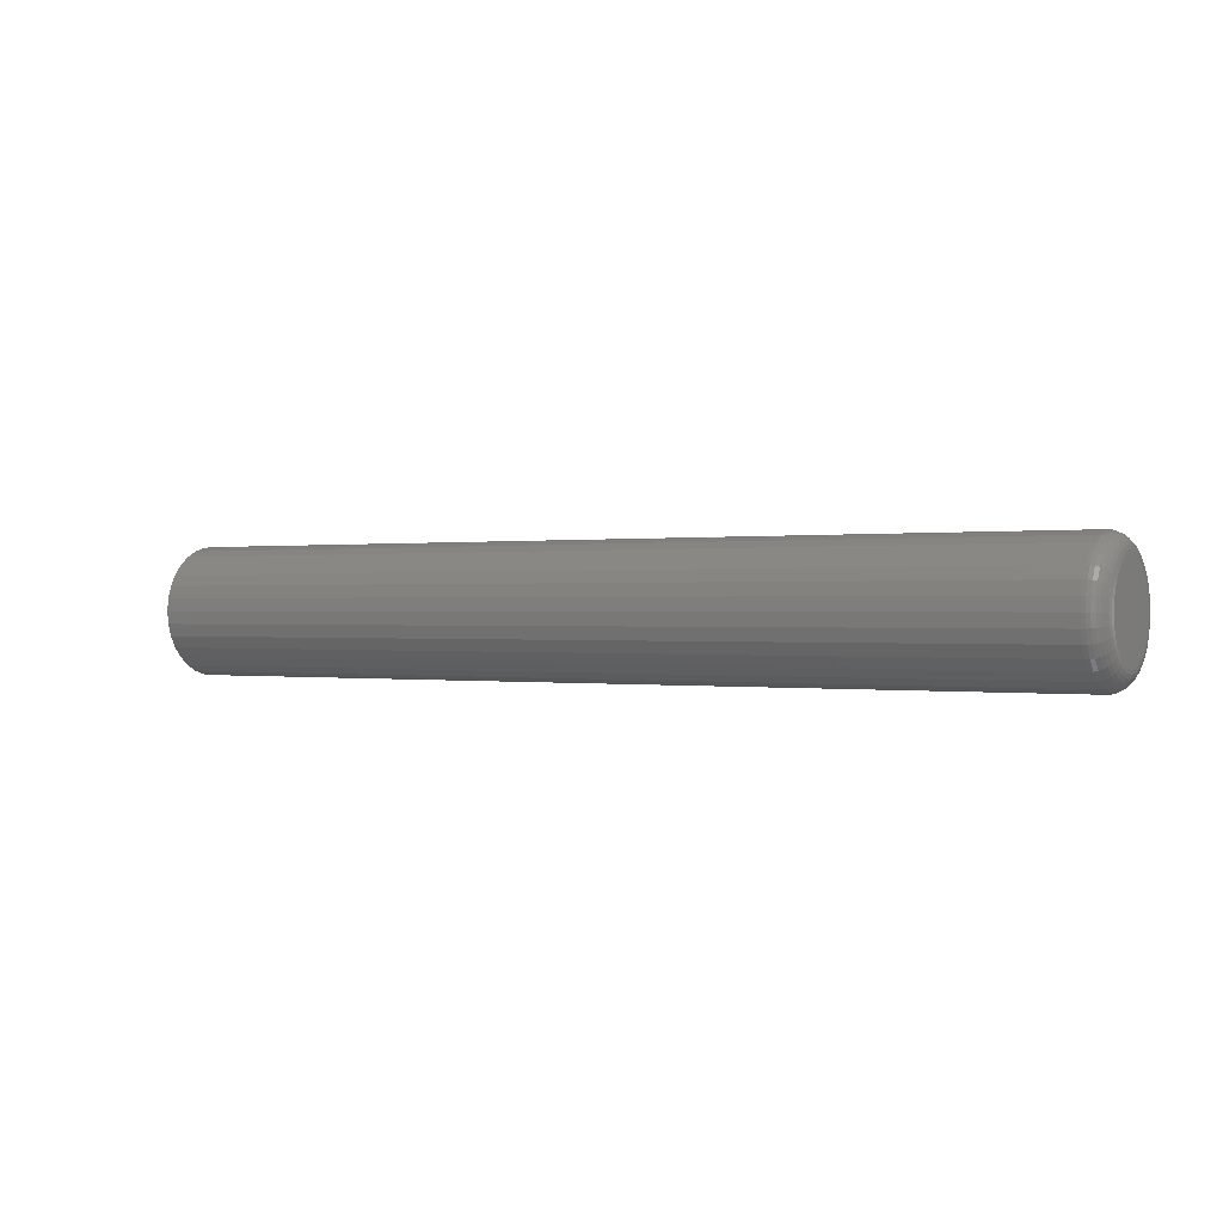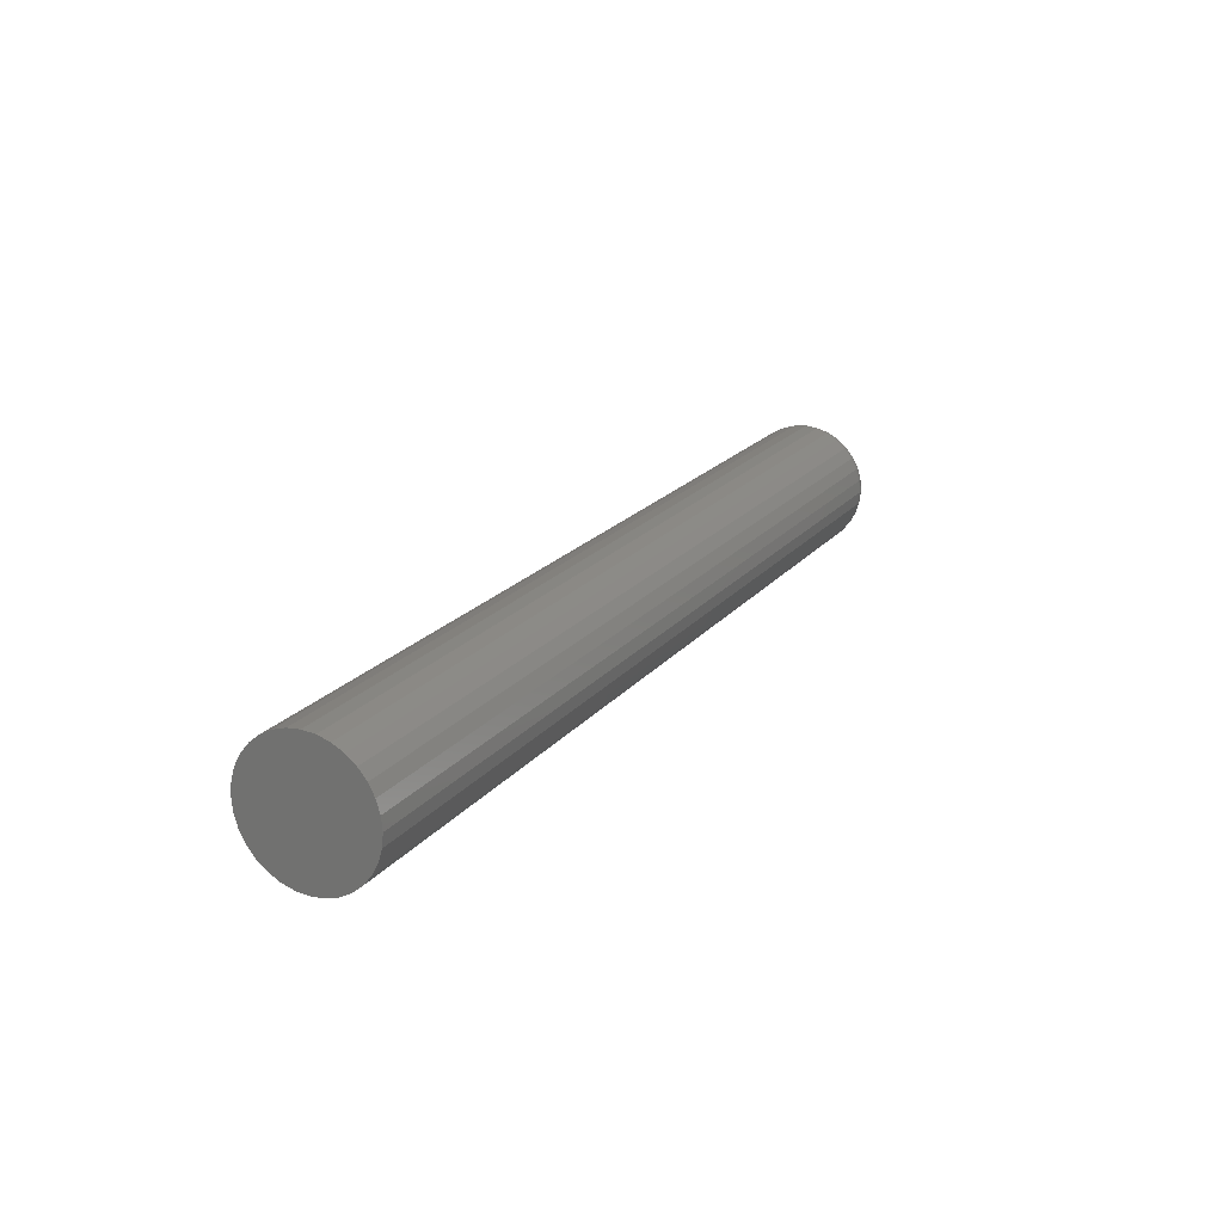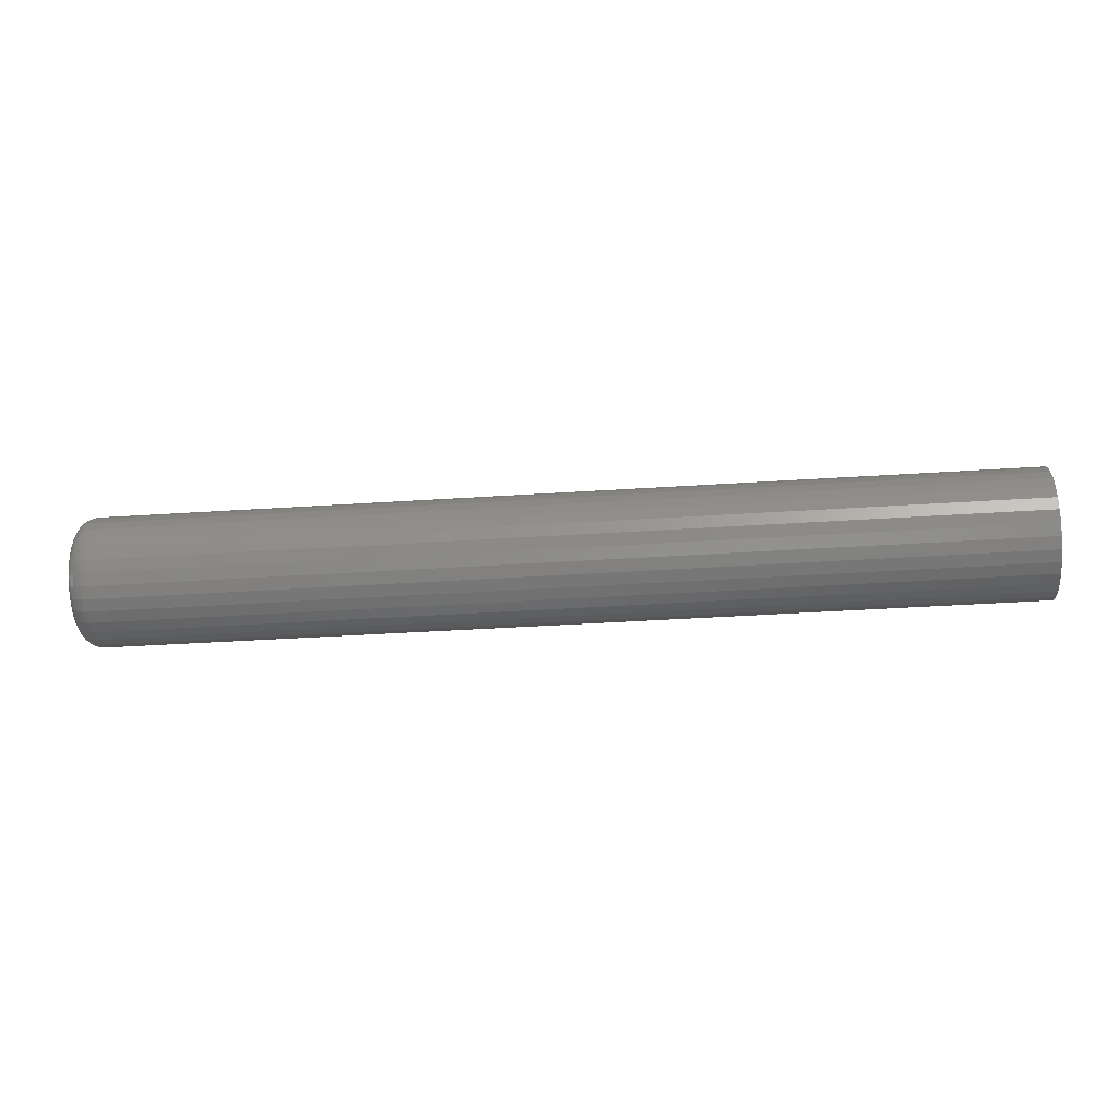
<metadata>
{"format":"stl","ext":"stl","renderer":"f3d","projection":"perspective","resolution":1024,"background":"white","views":[{"elev":0.1,"azim":-148.7,"up":"+Z"},{"elev":19.8,"azim":117.1,"up":"+Z"},{"elev":-42.5,"azim":4.4,"up":"+Z"}]}
</metadata>
<code>
# stl→obj: 320 verts, 636 faces
v 0 -0.009217 0.03297
v 0 -0.002522 0.03501
v 0 0.004441 0.03569
v 0 0.0114 0.03501
v 0 0.0181 0.03297
v 0 -0.01539 0.02968
v 0 0.02427 0.02968
v 0 -0.0208 0.02524
v 0 0.02968 0.02524
v 0 -0.02524 0.01983
v 0 0.03412 0.01983
v 0 -0.02853 0.01366
v 0 0.03741 0.01366
v 0 -0.03056 0.006963
v 0 0.03945 0.006963
v 0 0.03741 -0.01366
v 0 -0.02853 -0.01366
v 0 0.03945 -0.006963
v 0 -0.02524 -0.01983
v 0 0.03412 -0.01983
v 0 -0.0208 -0.02524
v 0 0.02968 -0.02524
v 0 -0.01539 -0.02968
v 0 0.02427 -0.02968
v 0 -0.009217 -0.03297
v 0 0.0181 -0.03297
v 0 -0.002522 -0.03501
v 0 0.004441 -0.03569
v 0 0.0114 -0.03501
v 0 -0.03056 -0.006963
v 0 -0.03125 6.092e-19
v 0 0.04013 -1.687e-17
v 0.01562 0.05576 -1.885e-17
v 0.75 0.05576 -6.284e-18
v 0.01562 0.05477 -0.01001
v 0.75 0.05477 -0.01001
v 0.01562 0.05185 -0.01964
v 0.75 0.05185 -0.01964
v 0.01562 0.04711 -0.02851
v 0.75 0.04711 -0.02851
v 0.01562 0.04073 -0.03629
v 0.75 0.04073 -0.03629
v 0.01562 0.03295 -0.04267
v 0.75 0.03295 -0.04267
v 0.01562 0.02408 -0.04741
v 0.75 0.02408 -0.04741
v 0.01562 0.01445 -0.05033
v 0.75 0.01445 -0.05033
v 0.01562 0.004441 -0.05132
v 0.75 0.004441 -0.05132
v 0.01562 -0.00557 -0.05033
v 0.75 -0.00557 -0.05033
v 0.01562 -0.0152 -0.04741
v 0.75 -0.0152 -0.04741
v 0.01562 -0.02407 -0.04267
v 0.75 -0.02407 -0.04267
v 0.01562 -0.03184 -0.03629
v 0.75 -0.03184 -0.03629
v 0.01562 -0.03823 -0.02851
v 0.75 -0.03823 -0.02851
v 0.01562 -0.04297 -0.01964
v 0.75 -0.04297 -0.01964
v 0.01562 -0.04589 -0.01001
v 0.75 -0.04589 -0.01001
v 0.01562 -0.04688 6.284e-18
v 0.75 -0.04688 6.284e-18
v 0.01562 -0.04589 0.01001
v 0.75 -0.04589 0.01001
v 0.01562 -0.04297 0.01964
v 0.75 -0.04297 0.01964
v 0.01562 -0.03823 0.02851
v 0.75 -0.03823 0.02851
v 0.01562 -0.03184 0.03629
v 0.75 -0.03184 0.03629
v 0.01562 -0.02407 0.04267
v 0.75 -0.02407 0.04267
v 0.01562 -0.0152 0.04741
v 0.75 -0.0152 0.04741
v 0.01562 -0.00557 0.05033
v 0.75 -0.00557 0.05033
v 0.01562 0.004441 0.05132
v 0.75 0.004441 0.05132
v 0.01562 0.01445 0.05033
v 0.75 0.01445 0.05033
v 0.01562 0.02408 0.04741
v 0.75 0.02408 0.04741
v 0.01562 0.03295 0.04267
v 0.75 0.03295 0.04267
v 0.01562 0.04073 0.03629
v 0.75 0.04073 0.03629
v 0.01562 0.04711 0.02851
v 0.75 0.04711 0.02851
v 0.01562 0.05185 0.01964
v 0.75 0.05185 0.01964
v 0.01562 0.05477 0.01001
v 0.75 0.05477 0.01001
v 0.01258 -0.04657 -6.939e-18
v 0.01258 -0.04559 0.009953
v 0.009646 -0.04569 -6.939e-18
v 0.009646 -0.04472 0.009779
v 0.006944 -0.04424 -6.939e-18
v 0.006944 -0.04331 0.009497
v 0.004576 -0.0423 -3.469e-18
v 0.004576 -0.0414 0.009118
v 0.002633 -0.03993 -3.469e-18
v 0.002633 -0.03908 0.008656
v 0.001189 -0.03723 -3.469e-18
v 0.001189 -0.03643 0.008129
v 0.0003002 -0.0343 -3.469e-18
v 0.0003002 -0.03355 0.007558
v 0.01258 0.05448 0.009953
v 0.01258 0.05546 -6.939e-17
v 0.009646 0.0536 0.009779
v 0.009646 0.05457 -6.939e-17
v 0.006944 0.05219 0.009497
v 0.006944 0.05312 -6.245e-17
v 0.004576 0.05028 0.009118
v 0.004576 0.05118 -5.898e-17
v 0.002633 0.04796 0.008656
v 0.002633 0.04881 -5.551e-17
v 0.001189 0.04531 0.008129
v 0.001189 0.04611 -5.551e-17
v 0.0003002 0.04244 0.007558
v 0.0003002 0.04318 -4.857e-17
v 0.01258 0.05157 0.01952
v 0.009646 0.05075 0.01918
v 0.006944 0.04942 0.01863
v 0.004576 0.04762 0.01789
v 0.002633 0.04543 0.01698
v 0.001189 0.04294 0.01595
v 0.0003002 0.04023 0.01482
v 0.01258 0.04686 0.02834
v 0.009646 0.04612 0.02785
v 0.006944 0.04492 0.02705
v 0.004576 0.0433 0.02597
v 0.002633 0.04133 0.02465
v 0.001189 0.03909 0.02315
v 0.0003002 0.03665 0.02152
v 0.01258 0.04051 0.03607
v 0.009646 0.03989 0.03544
v 0.006944 0.03886 0.03442
v 0.004576 0.03749 0.03305
v 0.002633 0.03582 0.03138
v 0.001189 0.03391 0.02947
v 0.0003002 0.03183 0.02739
v 0.01258 0.03278 0.04242
v 0.009646 0.03229 0.04168
v 0.006944 0.03149 0.04048
v 0.004576 0.03041 0.03886
v 0.002633 0.02909 0.03689
v 0.001189 0.02759 0.03465
v 0.0003002 0.02596 0.03221
v 0.01258 0.02396 0.04713
v 0.009646 0.02362 0.04631
v 0.006944 0.02307 0.04498
v 0.004576 0.02233 0.04318
v 0.002633 0.02142 0.04099
v 0.001189 0.02039 0.0385
v 0.0003002 0.01927 0.03579
v 0.01258 0.01439 0.05004
v 0.009646 0.01422 0.04916
v 0.006944 0.01394 0.04775
v 0.004576 0.01356 0.04584
v 0.002633 0.0131 0.04352
v 0.001189 0.01257 0.04087
v 0.0003002 0.012 0.03799
v 0.01258 0.004441 0.05102
v 0.009646 0.004441 0.05013
v 0.006944 0.004441 0.04868
v 0.004576 0.004441 0.04674
v 0.002633 0.004441 0.04437
v 0.001189 0.004441 0.04167
v 0.0003002 0.004441 0.03874
v 0.01258 -0.005512 0.05004
v 0.009646 -0.005338 0.04916
v 0.006944 -0.005057 0.04775
v 0.004576 -0.004678 0.04584
v 0.002633 -0.004216 0.04352
v 0.001189 -0.003689 0.04087
v 0.0003002 -0.003117 0.03799
v 0.01258 -0.01508 0.04713
v 0.009646 -0.01474 0.04631
v 0.006944 -0.01419 0.04498
v 0.004576 -0.01345 0.04318
v 0.002633 -0.01254 0.04099
v 0.001189 -0.01151 0.0385
v 0.0003002 -0.01038 0.03579
v 0.01258 -0.0239 0.04242
v 0.009646 -0.02341 0.04168
v 0.006944 -0.02261 0.04048
v 0.004576 -0.02153 0.03886
v 0.002633 -0.02021 0.03689
v 0.001189 -0.01871 0.03465
v 0.0003002 -0.01708 0.03221
v 0.01258 -0.03163 0.03607
v 0.009646 -0.031 0.03544
v 0.006944 -0.02998 0.03442
v 0.004576 -0.02861 0.03305
v 0.002633 -0.02693 0.03138
v 0.001189 -0.02502 0.02947
v 0.0003002 -0.02295 0.02739
v 0.01258 -0.03798 0.02834
v 0.009646 -0.03724 0.02785
v 0.006944 -0.03604 0.02705
v 0.004576 -0.03442 0.02597
v 0.002633 -0.03245 0.02465
v 0.001189 -0.03021 0.02315
v 0.0003002 -0.02777 0.02152
v 0.01258 -0.04269 0.01952
v 0.009646 -0.04187 0.01918
v 0.006944 -0.04054 0.01863
v 0.004576 -0.03874 0.01789
v 0.002633 -0.03655 0.01698
v 0.001189 -0.03406 0.01595
v 0.0003002 -0.03135 0.01482
v 0.01258 0.05448 -0.009953
v 0.009646 0.0536 -0.009779
v 0.006944 0.05219 -0.009497
v 0.004576 0.05028 -0.009118
v 0.002633 0.04796 -0.008656
v 0.001189 0.04531 -0.008129
v 0.0003002 0.04244 -0.007558
v 0.01258 -0.04559 -0.009953
v 0.009646 -0.04472 -0.009779
v 0.006944 -0.04331 -0.009497
v 0.004576 -0.0414 -0.009118
v 0.002633 -0.03908 -0.008656
v 0.001189 -0.03643 -0.008129
v 0.0003002 -0.03355 -0.007558
v 0.01258 -0.04269 -0.01952
v 0.009646 -0.04187 -0.01918
v 0.006944 -0.04054 -0.01863
v 0.004576 -0.03874 -0.01789
v 0.002633 -0.03655 -0.01698
v 0.001189 -0.03406 -0.01595
v 0.0003002 -0.03135 -0.01482
v 0.01258 -0.03798 -0.02834
v 0.009646 -0.03724 -0.02785
v 0.006944 -0.03604 -0.02705
v 0.004576 -0.03442 -0.02597
v 0.002633 -0.03245 -0.02465
v 0.001189 -0.03021 -0.02315
v 0.0003002 -0.02777 -0.02152
v 0.01258 -0.03163 -0.03607
v 0.009646 -0.031 -0.03544
v 0.006944 -0.02998 -0.03442
v 0.004576 -0.02861 -0.03305
v 0.002633 -0.02693 -0.03138
v 0.001189 -0.02502 -0.02947
v 0.0003002 -0.02295 -0.02739
v 0.01258 -0.0239 -0.04242
v 0.009646 -0.02341 -0.04168
v 0.006944 -0.02261 -0.04048
v 0.004576 -0.02153 -0.03886
v 0.002633 -0.02021 -0.03689
v 0.001189 -0.01871 -0.03465
v 0.0003002 -0.01708 -0.03221
v 0.01258 -0.01508 -0.04713
v 0.009646 -0.01474 -0.04631
v 0.006944 -0.01419 -0.04498
v 0.004576 -0.01345 -0.04318
v 0.002633 -0.01254 -0.04099
v 0.001189 -0.01151 -0.0385
v 0.0003002 -0.01038 -0.03579
v 0.01258 -0.005512 -0.05004
v 0.009646 -0.005338 -0.04916
v 0.006944 -0.005057 -0.04775
v 0.004576 -0.004678 -0.04584
v 0.002633 -0.004216 -0.04352
v 0.001189 -0.003689 -0.04087
v 0.0003002 -0.003117 -0.03799
v 0.01258 0.004441 -0.05102
v 0.009646 0.004441 -0.05013
v 0.006944 0.004441 -0.04868
v 0.004576 0.004441 -0.04674
v 0.002633 0.004441 -0.04437
v 0.001189 0.004441 -0.04167
v 0.0003002 0.004441 -0.03874
v 0.01258 0.01439 -0.05004
v 0.009646 0.01422 -0.04916
v 0.006944 0.01394 -0.04775
v 0.004576 0.01356 -0.04584
v 0.002633 0.0131 -0.04352
v 0.001189 0.01257 -0.04087
v 0.0003002 0.012 -0.03799
v 0.01258 0.02396 -0.04713
v 0.009646 0.02362 -0.04631
v 0.006944 0.02307 -0.04498
v 0.004576 0.02233 -0.04318
v 0.002633 0.02142 -0.04099
v 0.001189 0.02039 -0.0385
v 0.0003002 0.01927 -0.03579
v 0.01258 0.03278 -0.04242
v 0.009646 0.03229 -0.04168
v 0.006944 0.03149 -0.04048
v 0.004576 0.03041 -0.03886
v 0.002633 0.02909 -0.03689
v 0.001189 0.02759 -0.03465
v 0.0003002 0.02596 -0.03221
v 0.01258 0.04051 -0.03607
v 0.009646 0.03989 -0.03544
v 0.006944 0.03886 -0.03442
v 0.004576 0.03749 -0.03305
v 0.002633 0.03582 -0.03138
v 0.001189 0.03391 -0.02947
v 0.0003002 0.03183 -0.02739
v 0.01258 0.04686 -0.02834
v 0.009646 0.04612 -0.02785
v 0.006944 0.04492 -0.02705
v 0.004576 0.0433 -0.02597
v 0.002633 0.04133 -0.02465
v 0.001189 0.03909 -0.02315
v 0.0003002 0.03665 -0.02152
v 0.01258 0.05157 -0.01952
v 0.009646 0.05075 -0.01918
v 0.006944 0.04942 -0.01863
v 0.004576 0.04762 -0.01789
v 0.002633 0.04543 -0.01698
v 0.001189 0.04294 -0.01595
v 0.0003002 0.04023 -0.01482
f 1 2 3
f 1 3 4
f 5 1 4
f 6 1 5
f 7 6 5
f 8 6 7
f 9 8 7
f 10 8 9
f 11 10 9
f 12 10 11
f 13 12 11
f 14 12 13
f 15 14 13
f 16 17 18
f 19 17 16
f 20 19 16
f 21 19 20
f 22 21 20
f 23 21 22
f 24 23 22
f 25 23 24
f 26 25 24
f 27 25 26
f 28 27 26
f 29 28 26
f 17 30 18
f 18 30 31
f 18 31 32
f 32 31 14
f 32 14 15
f 33 34 35
f 35 34 36
f 35 36 37
f 37 36 38
f 37 38 39
f 39 38 40
f 39 40 41
f 41 40 42
f 41 42 43
f 43 42 44
f 43 44 45
f 45 44 46
f 45 46 47
f 47 46 48
f 47 48 49
f 49 48 50
f 49 50 51
f 51 50 52
f 51 52 53
f 53 52 54
f 53 54 55
f 55 54 56
f 55 56 57
f 57 56 58
f 57 58 59
f 59 58 60
f 59 60 61
f 61 60 62
f 61 62 63
f 63 62 64
f 63 64 65
f 65 64 66
f 65 66 67
f 67 66 68
f 67 68 69
f 69 68 70
f 69 70 71
f 71 70 72
f 71 72 73
f 73 72 74
f 73 74 75
f 75 74 76
f 75 76 77
f 77 76 78
f 77 78 79
f 79 78 80
f 79 80 81
f 81 80 82
f 81 82 83
f 83 82 84
f 83 84 85
f 85 84 86
f 85 86 87
f 87 86 88
f 87 88 89
f 89 88 90
f 89 90 91
f 91 90 92
f 91 92 93
f 93 92 94
f 93 94 95
f 95 94 96
f 95 96 33
f 33 96 34
f 65 67 97
f 97 67 98
f 97 98 99
f 99 98 100
f 99 100 101
f 101 100 102
f 101 102 103
f 103 102 104
f 103 104 105
f 105 104 106
f 105 106 107
f 107 106 108
f 107 108 109
f 109 108 110
f 109 110 31
f 31 110 14
f 95 33 111
f 111 33 112
f 111 112 113
f 113 112 114
f 113 114 115
f 115 114 116
f 115 116 117
f 117 116 118
f 117 118 119
f 119 118 120
f 119 120 121
f 121 120 122
f 121 122 123
f 123 122 124
f 123 124 15
f 15 124 32
f 93 95 125
f 125 95 111
f 125 111 126
f 126 111 113
f 126 113 127
f 127 113 115
f 127 115 128
f 128 115 117
f 128 117 129
f 129 117 119
f 129 119 130
f 130 119 121
f 130 121 131
f 131 121 123
f 131 123 13
f 13 123 15
f 91 93 132
f 132 93 125
f 132 125 133
f 133 125 126
f 133 126 134
f 134 126 127
f 134 127 135
f 135 127 128
f 135 128 136
f 136 128 129
f 136 129 137
f 137 129 130
f 137 130 138
f 138 130 131
f 138 131 11
f 11 131 13
f 89 91 139
f 139 91 132
f 139 132 140
f 140 132 133
f 140 133 141
f 141 133 134
f 141 134 142
f 142 134 135
f 142 135 143
f 143 135 136
f 143 136 144
f 144 136 137
f 144 137 145
f 145 137 138
f 145 138 9
f 9 138 11
f 87 89 146
f 146 89 139
f 146 139 147
f 147 139 140
f 147 140 148
f 148 140 141
f 148 141 149
f 149 141 142
f 149 142 150
f 150 142 143
f 150 143 151
f 151 143 144
f 151 144 152
f 152 144 145
f 152 145 7
f 7 145 9
f 85 87 153
f 153 87 146
f 153 146 154
f 154 146 147
f 154 147 155
f 155 147 148
f 155 148 156
f 156 148 149
f 156 149 157
f 157 149 150
f 157 150 158
f 158 150 151
f 158 151 159
f 159 151 152
f 159 152 5
f 5 152 7
f 83 85 160
f 160 85 153
f 160 153 161
f 161 153 154
f 161 154 162
f 162 154 155
f 162 155 163
f 163 155 156
f 163 156 164
f 164 156 157
f 164 157 165
f 165 157 158
f 165 158 166
f 166 158 159
f 166 159 4
f 4 159 5
f 81 83 167
f 167 83 160
f 167 160 168
f 168 160 161
f 168 161 169
f 169 161 162
f 169 162 170
f 170 162 163
f 170 163 171
f 171 163 164
f 171 164 172
f 172 164 165
f 172 165 173
f 173 165 166
f 173 166 3
f 3 166 4
f 79 81 174
f 174 81 167
f 174 167 175
f 175 167 168
f 175 168 176
f 176 168 169
f 176 169 177
f 177 169 170
f 177 170 178
f 178 170 171
f 178 171 179
f 179 171 172
f 179 172 180
f 180 172 173
f 180 173 2
f 2 173 3
f 77 79 181
f 181 79 174
f 181 174 182
f 182 174 175
f 182 175 183
f 183 175 176
f 183 176 184
f 184 176 177
f 184 177 185
f 185 177 178
f 185 178 186
f 186 178 179
f 186 179 187
f 187 179 180
f 187 180 1
f 1 180 2
f 75 77 188
f 188 77 181
f 188 181 189
f 189 181 182
f 189 182 190
f 190 182 183
f 190 183 191
f 191 183 184
f 191 184 192
f 192 184 185
f 192 185 193
f 193 185 186
f 193 186 194
f 194 186 187
f 194 187 6
f 6 187 1
f 73 75 195
f 195 75 188
f 195 188 196
f 196 188 189
f 196 189 197
f 197 189 190
f 197 190 198
f 198 190 191
f 198 191 199
f 199 191 192
f 199 192 200
f 200 192 193
f 200 193 201
f 201 193 194
f 201 194 8
f 8 194 6
f 71 73 202
f 202 73 195
f 202 195 203
f 203 195 196
f 203 196 204
f 204 196 197
f 204 197 205
f 205 197 198
f 205 198 206
f 206 198 199
f 206 199 207
f 207 199 200
f 207 200 208
f 208 200 201
f 208 201 10
f 10 201 8
f 69 71 209
f 209 71 202
f 209 202 210
f 210 202 203
f 210 203 211
f 211 203 204
f 211 204 212
f 212 204 205
f 212 205 213
f 213 205 206
f 213 206 214
f 214 206 207
f 214 207 215
f 215 207 208
f 215 208 12
f 12 208 10
f 67 69 98
f 98 69 209
f 98 209 100
f 100 209 210
f 100 210 102
f 102 210 211
f 102 211 104
f 104 211 212
f 104 212 106
f 106 212 213
f 106 213 108
f 108 213 214
f 108 214 110
f 110 214 215
f 110 215 14
f 14 215 12
f 33 35 112
f 112 35 216
f 112 216 114
f 114 216 217
f 114 217 116
f 116 217 218
f 116 218 118
f 118 218 219
f 118 219 120
f 120 219 220
f 120 220 122
f 122 220 221
f 122 221 124
f 124 221 222
f 124 222 32
f 32 222 18
f 63 65 223
f 223 65 97
f 223 97 224
f 224 97 99
f 224 99 225
f 225 99 101
f 225 101 226
f 226 101 103
f 226 103 227
f 227 103 105
f 227 105 228
f 228 105 107
f 228 107 229
f 229 107 109
f 229 109 30
f 30 109 31
f 61 63 230
f 230 63 223
f 230 223 231
f 231 223 224
f 231 224 232
f 232 224 225
f 232 225 233
f 233 225 226
f 233 226 234
f 234 226 227
f 234 227 235
f 235 227 228
f 235 228 236
f 236 228 229
f 236 229 17
f 17 229 30
f 59 61 237
f 237 61 230
f 237 230 238
f 238 230 231
f 238 231 239
f 239 231 232
f 239 232 240
f 240 232 233
f 240 233 241
f 241 233 234
f 241 234 242
f 242 234 235
f 242 235 243
f 243 235 236
f 243 236 19
f 19 236 17
f 57 59 244
f 244 59 237
f 244 237 245
f 245 237 238
f 245 238 246
f 246 238 239
f 246 239 247
f 247 239 240
f 247 240 248
f 248 240 241
f 248 241 249
f 249 241 242
f 249 242 250
f 250 242 243
f 250 243 21
f 21 243 19
f 55 57 251
f 251 57 244
f 251 244 252
f 252 244 245
f 252 245 253
f 253 245 246
f 253 246 254
f 254 246 247
f 254 247 255
f 255 247 248
f 255 248 256
f 256 248 249
f 256 249 257
f 257 249 250
f 257 250 23
f 23 250 21
f 53 55 258
f 258 55 251
f 258 251 259
f 259 251 252
f 259 252 260
f 260 252 253
f 260 253 261
f 261 253 254
f 261 254 262
f 262 254 255
f 262 255 263
f 263 255 256
f 263 256 264
f 264 256 257
f 264 257 25
f 25 257 23
f 51 53 265
f 265 53 258
f 265 258 266
f 266 258 259
f 266 259 267
f 267 259 260
f 267 260 268
f 268 260 261
f 268 261 269
f 269 261 262
f 269 262 270
f 270 262 263
f 270 263 271
f 271 263 264
f 271 264 27
f 27 264 25
f 49 51 272
f 272 51 265
f 272 265 273
f 273 265 266
f 273 266 274
f 274 266 267
f 274 267 275
f 275 267 268
f 275 268 276
f 276 268 269
f 276 269 277
f 277 269 270
f 277 270 278
f 278 270 271
f 278 271 28
f 28 271 27
f 47 49 279
f 279 49 272
f 279 272 280
f 280 272 273
f 280 273 281
f 281 273 274
f 281 274 282
f 282 274 275
f 282 275 283
f 283 275 276
f 283 276 284
f 284 276 277
f 284 277 285
f 285 277 278
f 285 278 29
f 29 278 28
f 45 47 286
f 286 47 279
f 286 279 287
f 287 279 280
f 287 280 288
f 288 280 281
f 288 281 289
f 289 281 282
f 289 282 290
f 290 282 283
f 290 283 291
f 291 283 284
f 291 284 292
f 292 284 285
f 292 285 26
f 26 285 29
f 43 45 293
f 293 45 286
f 293 286 294
f 294 286 287
f 294 287 295
f 295 287 288
f 295 288 296
f 296 288 289
f 296 289 297
f 297 289 290
f 297 290 298
f 298 290 291
f 298 291 299
f 299 291 292
f 299 292 24
f 24 292 26
f 41 43 300
f 300 43 293
f 300 293 301
f 301 293 294
f 301 294 302
f 302 294 295
f 302 295 303
f 303 295 296
f 303 296 304
f 304 296 297
f 304 297 305
f 305 297 298
f 305 298 306
f 306 298 299
f 306 299 22
f 22 299 24
f 39 41 307
f 307 41 300
f 307 300 308
f 308 300 301
f 308 301 309
f 309 301 302
f 309 302 310
f 310 302 303
f 310 303 311
f 311 303 304
f 311 304 312
f 312 304 305
f 312 305 313
f 313 305 306
f 313 306 20
f 20 306 22
f 37 39 314
f 314 39 307
f 314 307 315
f 315 307 308
f 315 308 316
f 316 308 309
f 316 309 317
f 317 309 310
f 317 310 318
f 318 310 311
f 318 311 319
f 319 311 312
f 319 312 320
f 320 312 313
f 320 313 16
f 16 313 20
f 35 37 216
f 216 37 314
f 216 314 217
f 217 314 315
f 217 315 218
f 218 315 316
f 218 316 219
f 219 316 317
f 219 317 220
f 220 317 318
f 220 318 221
f 221 318 319
f 221 319 222
f 222 319 320
f 222 320 18
f 18 320 16
f 82 80 78
f 84 82 78
f 84 78 86
f 86 78 76
f 86 76 88
f 88 76 74
f 88 74 90
f 90 74 72
f 90 72 92
f 92 72 70
f 92 70 94
f 94 70 68
f 94 68 96
f 36 62 38
f 38 62 60
f 38 60 40
f 40 60 58
f 40 58 42
f 42 58 56
f 42 56 44
f 44 56 54
f 44 54 46
f 46 54 52
f 46 52 50
f 46 50 48
f 96 68 34
f 34 68 66
f 34 66 36
f 36 66 64
f 36 64 62

</code>
